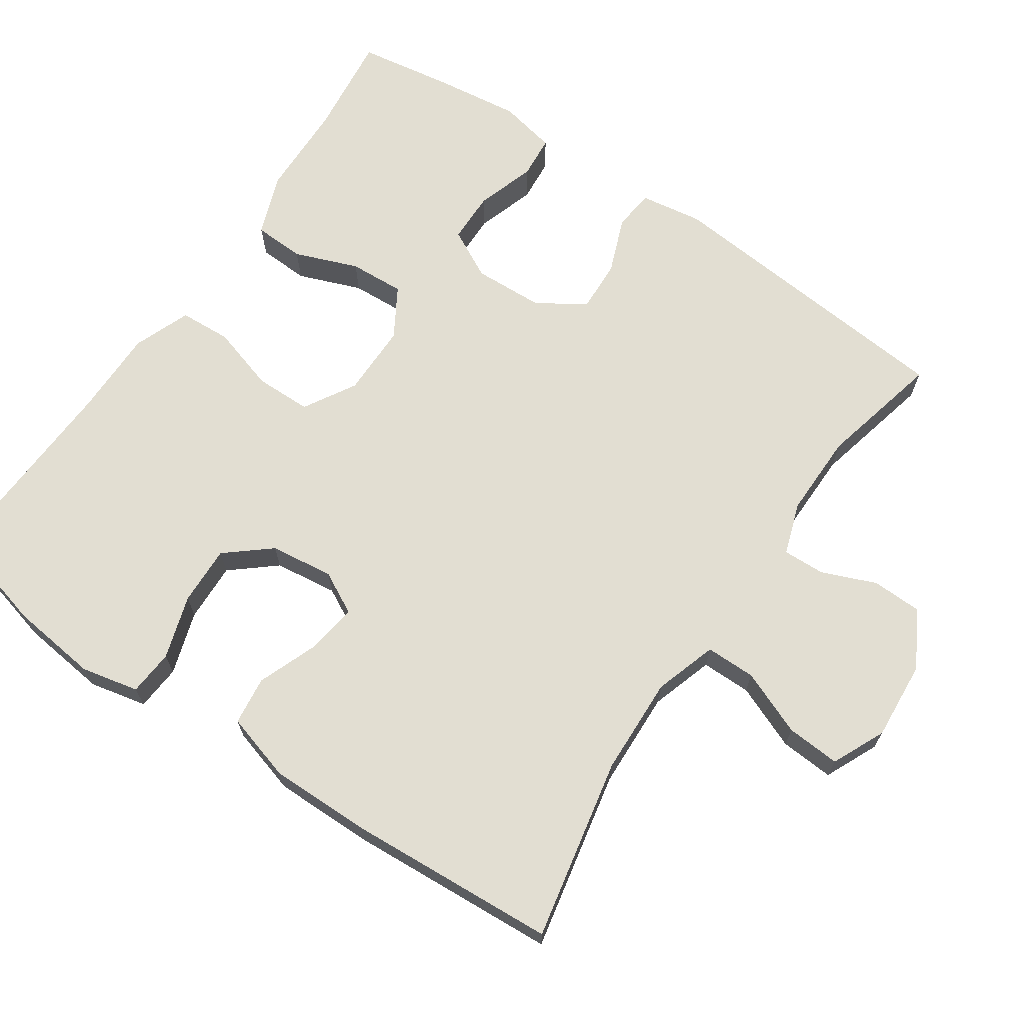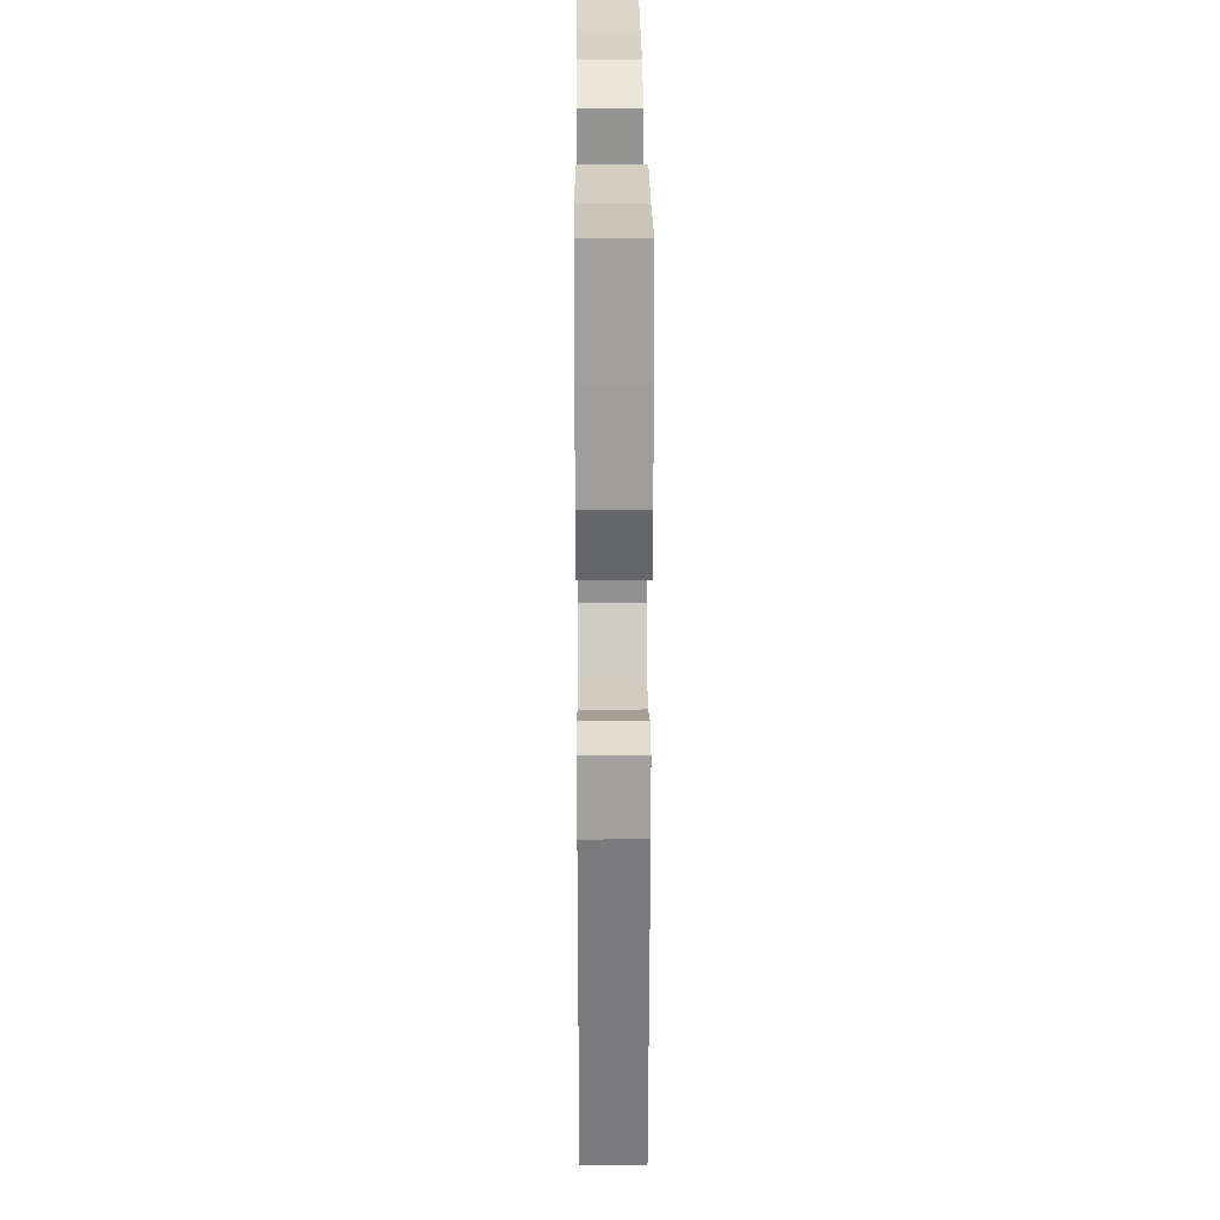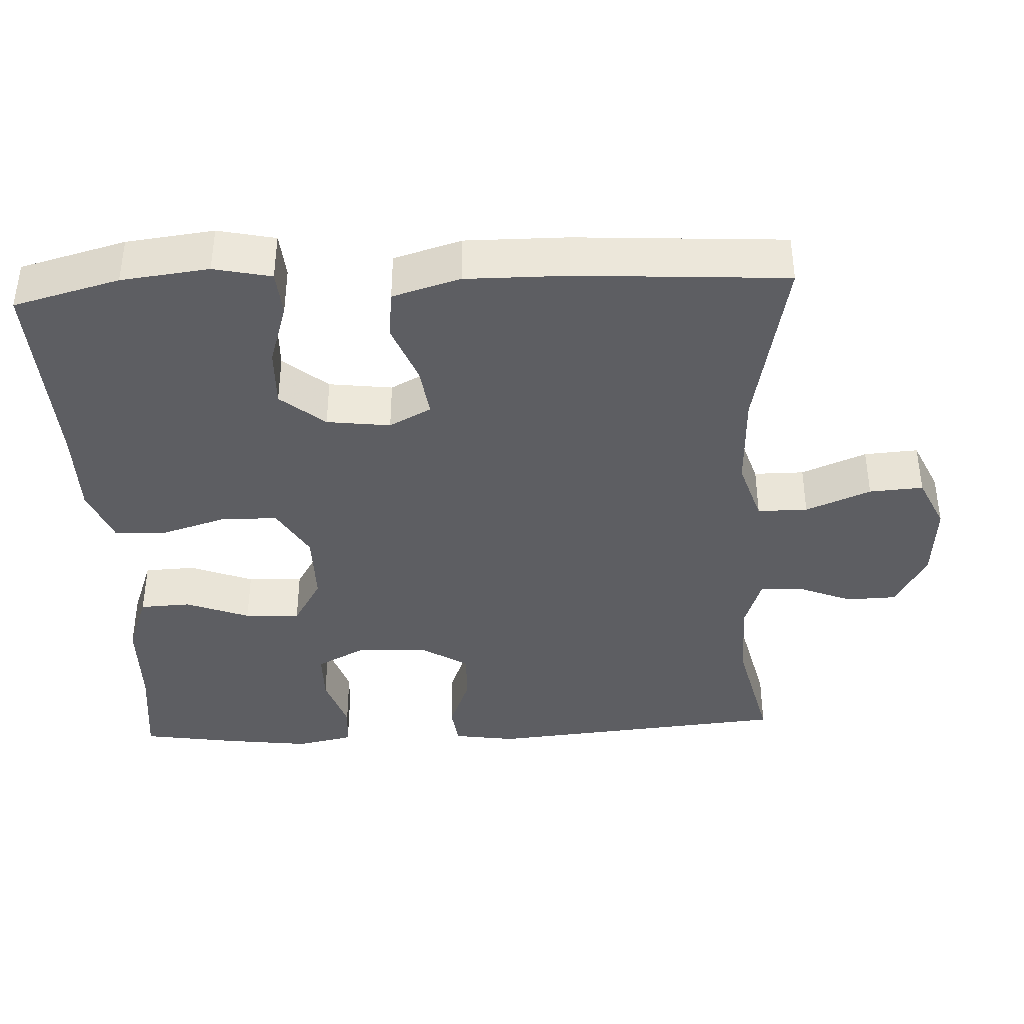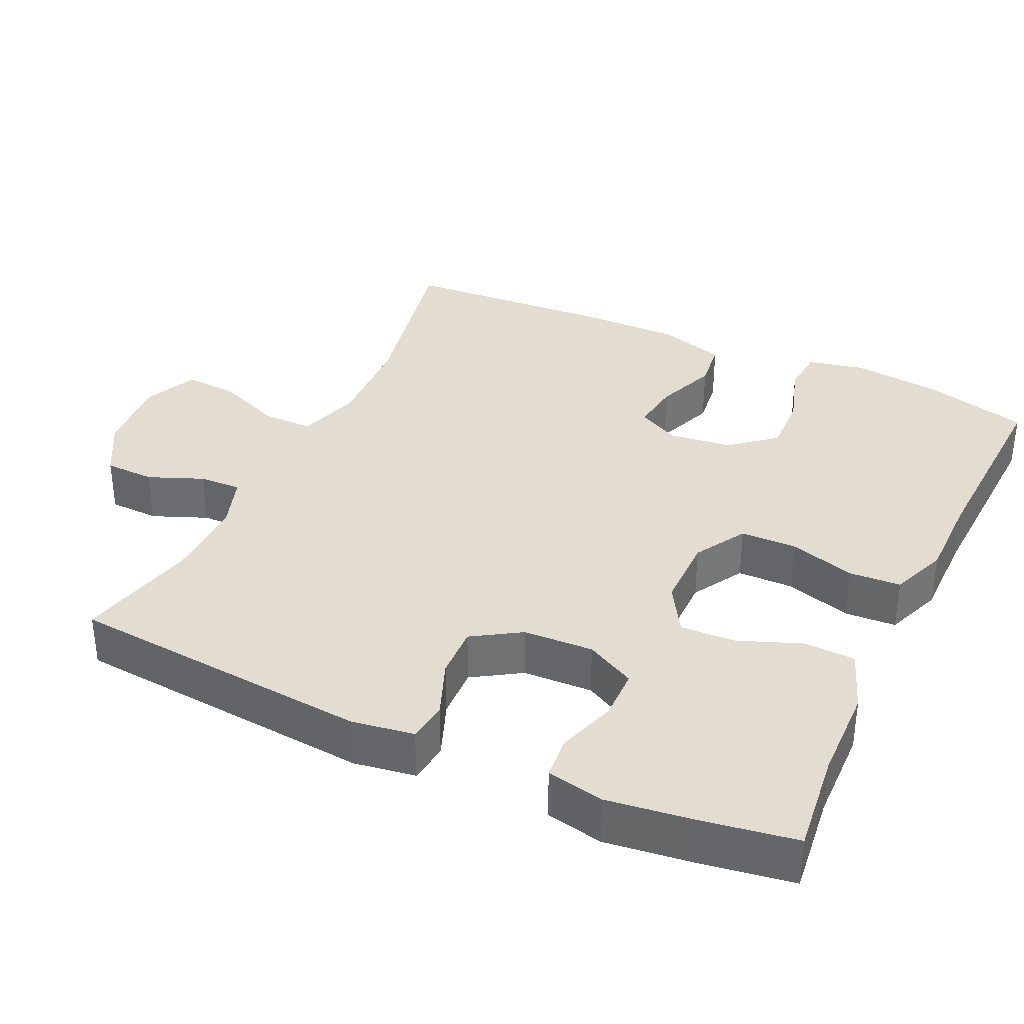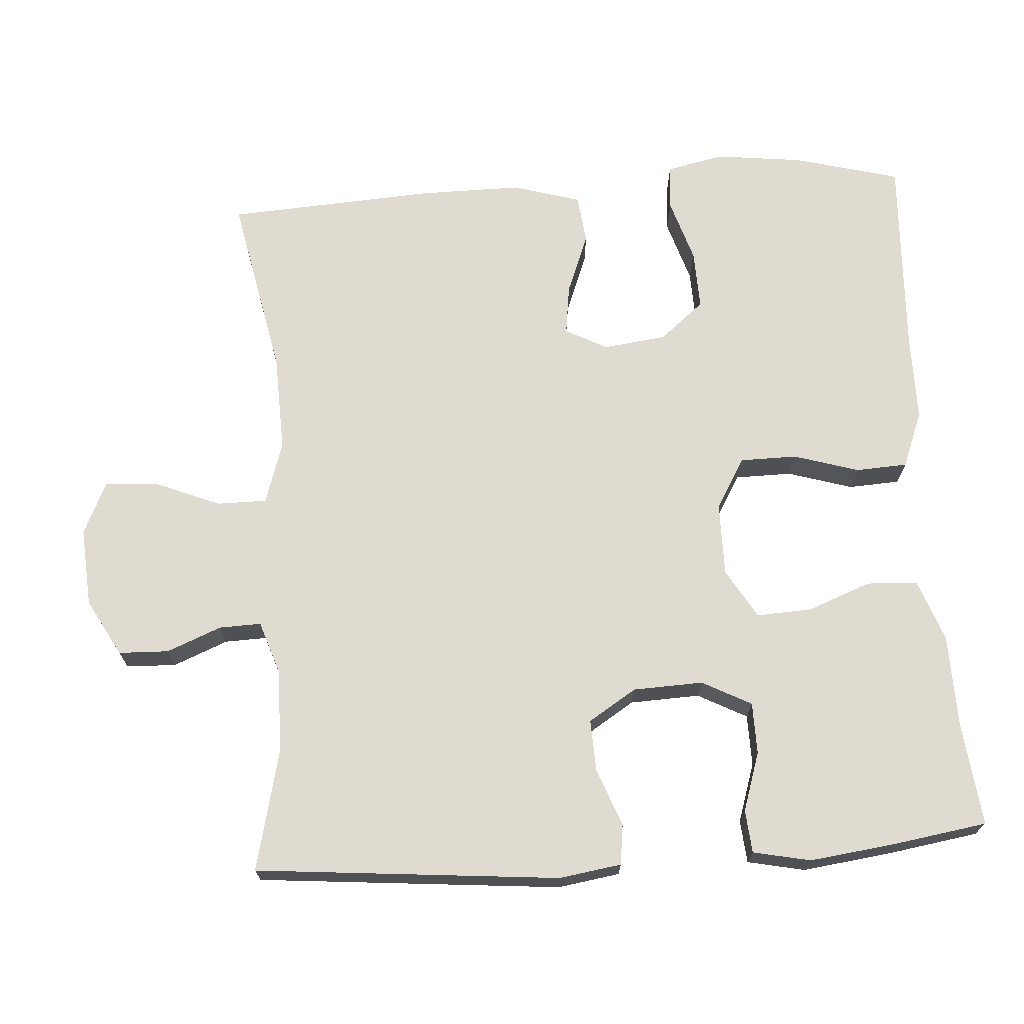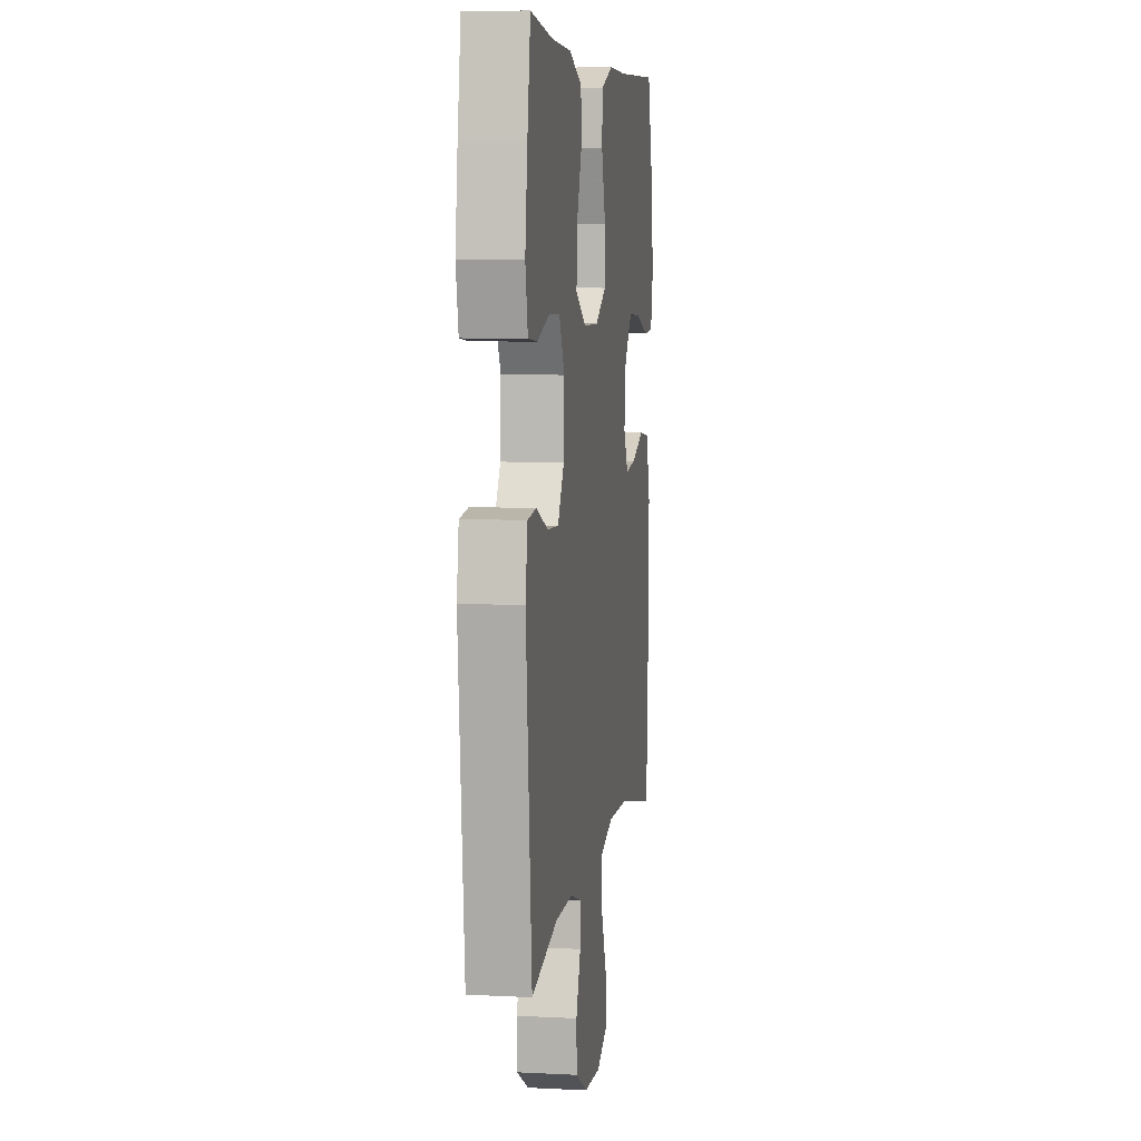
<metadata>
{"format":"obj","ext":"obj","renderer":"f3d","projection":"perspective","resolution":1024,"background":"white","views":[{"elev":68.0,"azim":124.2,"up":"+Y"},{"elev":26.7,"azim":-90.4,"up":"+Z"},{"elev":-39.3,"azim":92.8,"up":"+Y"},{"elev":35.3,"azim":-65.0,"up":"+Y"},{"elev":70.1,"azim":-93.7,"up":"+Y"},{"elev":6.8,"azim":-81.6,"up":"+Z"}]}
</metadata>
<code>
v -0.5 0.07 -0.5
v -0.537 0.07 -0.087
v -0.524 0.07 -0.003
v -0.469 0.07 0.004
v -0.392 0.07 -0.026
v -0.321 0.07 -0.029
v -0.28 0.07 0.036
v -0.276 0.07 0.131
v -0.311 0.07 0.198
v -0.381 0.07 0.199
v -0.461 0.07 0.173
v -0.519 0.07 0.178
v -0.535 0.07 0.256
v -0.52 0.07 0.373
v -0.5 0.07 0.5
v -0.361 0.07 0.484
v -0.233 0.07 0.481
v -0.149 0.07 0.45
v -0.146 0.07 0.381
v -0.179 0.07 0.295
v -0.183 0.07 0.22
v -0.116 0.07 0.18
v -0.017 0.07 0.18
v 0.053 0.07 0.221
v 0.054 0.07 0.298
v 0.027 0.07 0.387
v 0.031 0.07 0.457
v 0.108 0.07 0.487
v 0.226 0.07 0.487
v 0.5 0.07 0.5
v 0.538 0.07 0.356
v 0.552 0.07 0.237
v 0.535 0.07 0.159
v 0.473 0.07 0.154
v 0.387 0.07 0.181
v 0.306 0.07 0.184
v 0.256 0.07 0.124
v 0.245 0.07 0.038
v 0.275 0.07 -0.019
v 0.343 0.07 -0.01
v 0.426 0.07 0.022
v 0.492 0.07 0.014
v 0.519 0.07 -0.078
v 0.518 0.07 -0.216
v 0.5 0.07 -0.5
v 0.253 0.07 -0.45
v 0.12 0.07 -0.445
v 0.035 0.07 -0.472
v 0.035 0.07 -0.54
v 0.071 0.07 -0.628
v 0.076 0.07 -0.701
v 0.004 0.07 -0.734
v -0.103 0.07 -0.726
v -0.18 0.07 -0.683
v -0.182 0.07 -0.615
v -0.152 0.07 -0.541
v -0.15 0.07 -0.484
v -0.221 0.07 -0.46
v -0.334 0.07 -0.461
v -0.5 0 -0.5
v -0.537 0 -0.087
v -0.524 0 -0.003
v -0.469 0 0.004
v -0.392 0 -0.026
v -0.321 0 -0.029
v -0.28 0 0.036
v -0.276 0 0.131
v -0.311 0 0.198
v -0.381 0 0.199
v -0.461 0 0.173
v -0.519 0 0.178
v -0.535 0 0.256
v -0.52 0 0.373
v -0.5 0 0.5
v -0.361 0 0.484
v -0.233 0 0.481
v -0.149 0 0.45
v -0.146 0 0.381
v -0.179 0 0.295
v -0.183 0 0.22
v -0.116 0 0.18
v -0.017 0 0.18
v 0.053 0 0.221
v 0.054 0 0.298
v 0.027 0 0.387
v 0.031 0 0.457
v 0.108 0 0.487
v 0.226 0 0.487
v 0.5 0 0.5
v 0.538 0 0.356
v 0.552 0 0.237
v 0.535 0 0.159
v 0.473 0 0.154
v 0.387 0 0.181
v 0.306 0 0.184
v 0.256 0 0.124
v 0.245 0 0.038
v 0.275 0 -0.019
v 0.343 0 -0.01
v 0.426 0 0.022
v 0.492 0 0.014
v 0.519 0 -0.078
v 0.518 0 -0.216
v 0.5 0 -0.5
v 0.253 0 -0.45
v 0.12 0 -0.445
v 0.035 0 -0.472
v 0.035 0 -0.54
v 0.071 0 -0.628
v 0.076 0 -0.701
v 0.004 0 -0.734
v -0.103 0 -0.726
v -0.18 0 -0.683
v -0.182 0 -0.615
v -0.152 0 -0.541
v -0.15 0 -0.484
v -0.221 0 -0.46
v -0.334 0 -0.461
f 53 54 55 56
f 53 56 57
f 52 53 57
f 49 50 51 52
f 48 49 52 57
f 47 48 57 58
f 43 44 45 46
f 43 46 47
f 40 41 42 43
f 39 40 43 47
f 38 39 47 58
f 32 33 34 35
f 32 35 36
f 29 30 31 32
f 29 32 36
f 28 29 36 37
f 25 26 27 28
f 24 25 28 37
f 17 18 19 20
f 16 17 20 21
f 15 16 21
f 14 15 21
f 13 14 21 22
f 10 11 12 13
f 9 10 13
f 2 3 4 5
f 59 1 2 5
f 59 5 6
f 58 59 6 7
f 38 58 7 8
f 23 24 37 38
f 22 23 38 8
f 9 13 22
f 8 9 22
f 115 114 113 112
f 116 115 112
f 116 112 111
f 111 110 109 108
f 116 111 108 107
f 117 116 107 106
f 105 104 103 102
f 106 105 102
f 102 101 100 99
f 106 102 99 98
f 117 106 98 97
f 94 93 92 91
f 95 94 91
f 91 90 89 88
f 95 91 88
f 96 95 88 87
f 87 86 85 84
f 96 87 84 83
f 79 78 77 76
f 80 79 76 75
f 80 75 74
f 80 74 73
f 81 80 73 72
f 72 71 70 69
f 72 69 68
f 64 63 62 61
f 64 61 60 118
f 65 64 118
f 66 65 118 117
f 67 66 117 97
f 97 96 83 82
f 67 97 82 81
f 81 72 68
f 81 68 67
f 1 60 61 2
f 2 61 62 3
f 3 62 63 4
f 4 63 64 5
f 5 64 65 6
f 6 65 66 7
f 7 66 67 8
f 8 67 68 9
f 9 68 69 10
f 10 69 70 11
f 11 70 71 12
f 12 71 72 13
f 13 72 73 14
f 14 73 74 15
f 15 74 75 16
f 16 75 76 17
f 17 76 77 18
f 18 77 78 19
f 19 78 79 20
f 20 79 80 21
f 21 80 81 22
f 22 81 82 23
f 23 82 83 24
f 24 83 84 25
f 25 84 85 26
f 26 85 86 27
f 27 86 87 28
f 28 87 88 29
f 29 88 89 30
f 30 89 90 31
f 31 90 91 32
f 32 91 92 33
f 33 92 93 34
f 34 93 94 35
f 35 94 95 36
f 36 95 96 37
f 37 96 97 38
f 38 97 98 39
f 39 98 99 40
f 40 99 100 41
f 41 100 101 42
f 42 101 102 43
f 43 102 103 44
f 44 103 104 45
f 45 104 105 46
f 46 105 106 47
f 47 106 107 48
f 48 107 108 49
f 49 108 109 50
f 50 109 110 51
f 51 110 111 52
f 52 111 112 53
f 53 112 113 54
f 54 113 114 55
f 55 114 115 56
f 56 115 116 57
f 57 116 117 58
f 58 117 118 59
f 59 118 60 1

</code>
